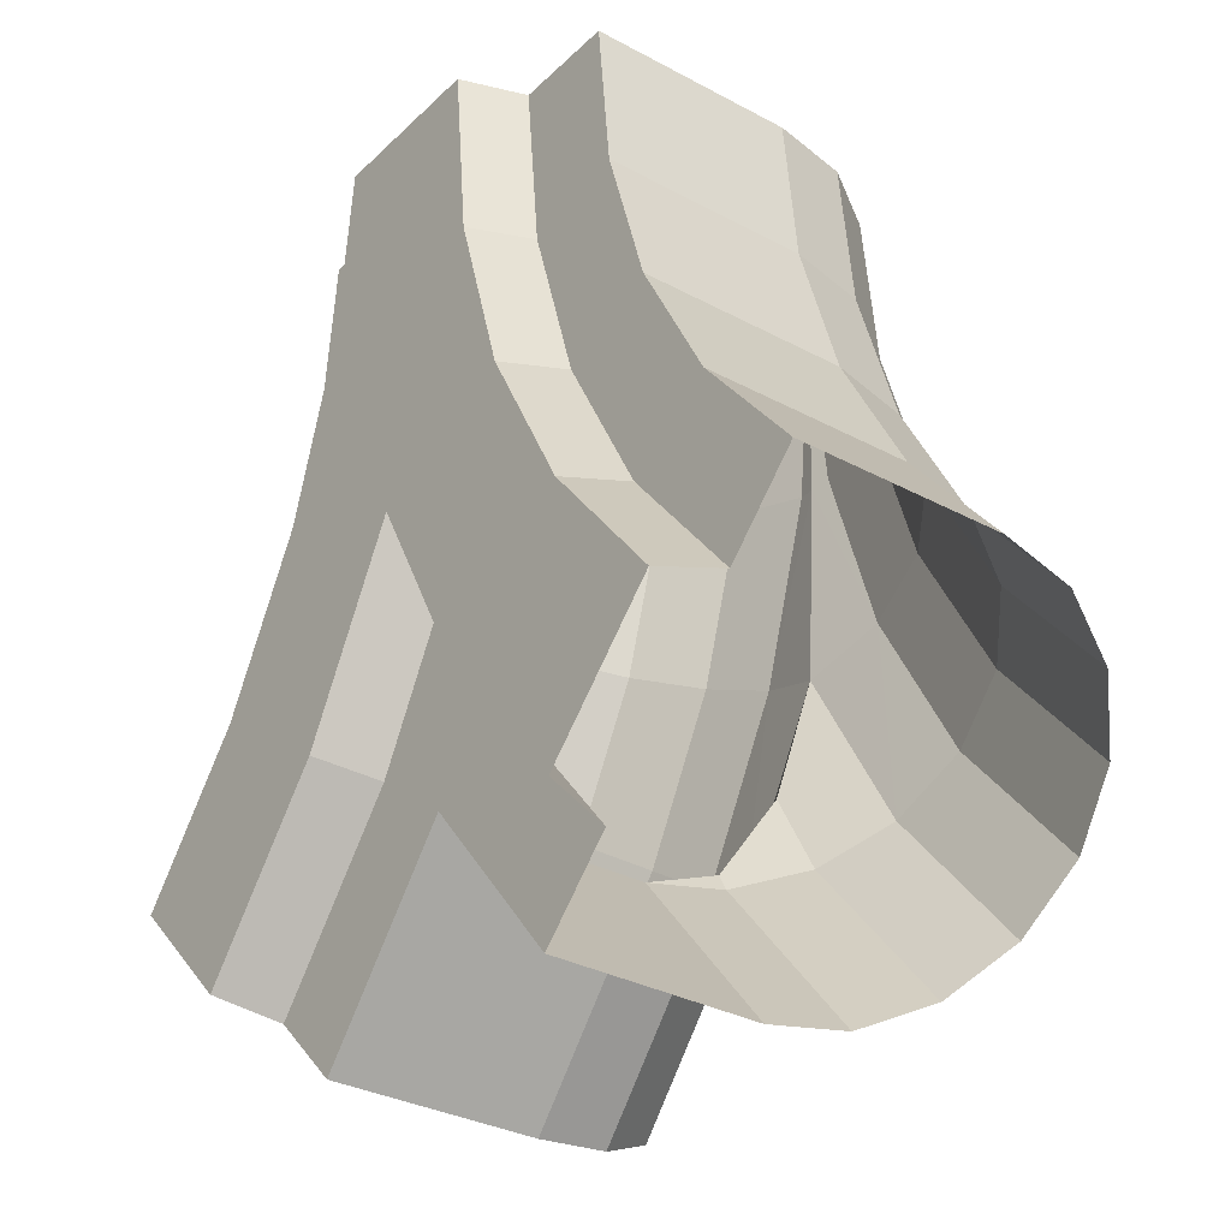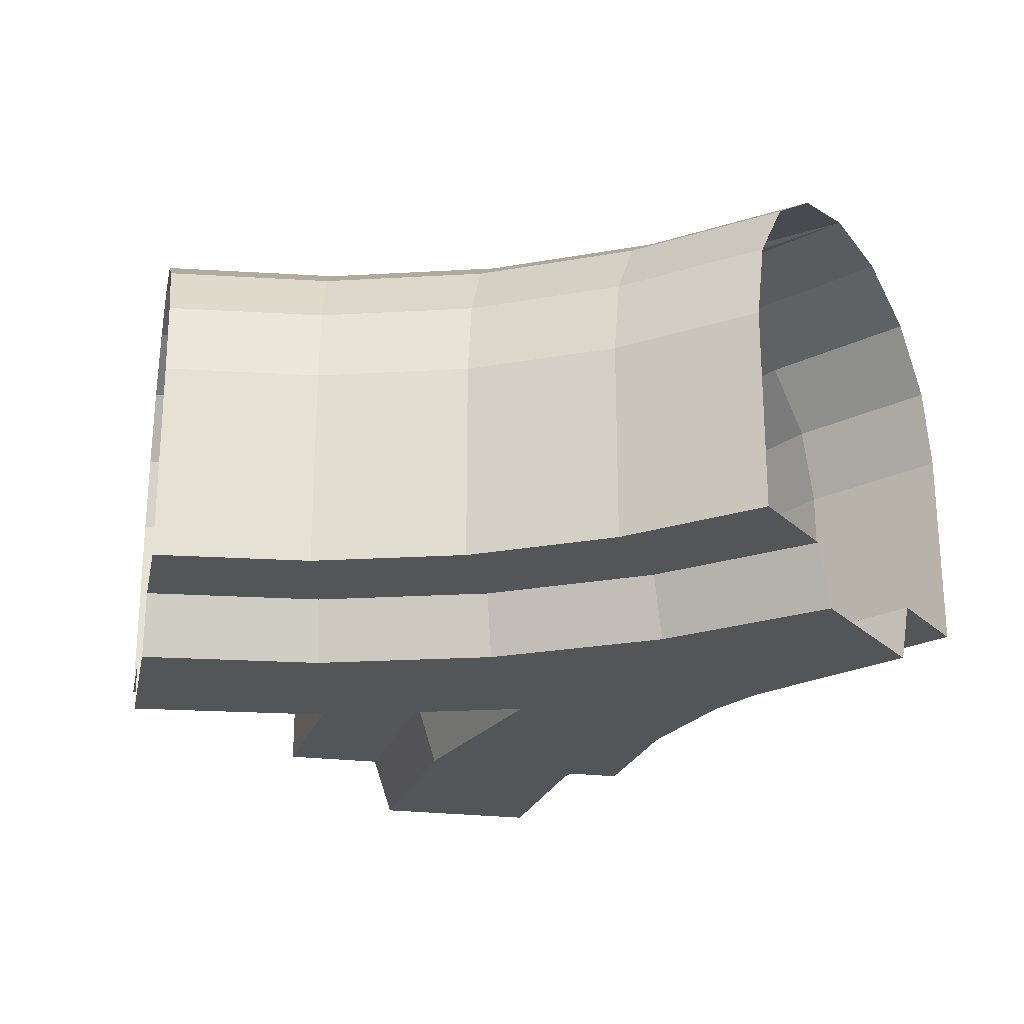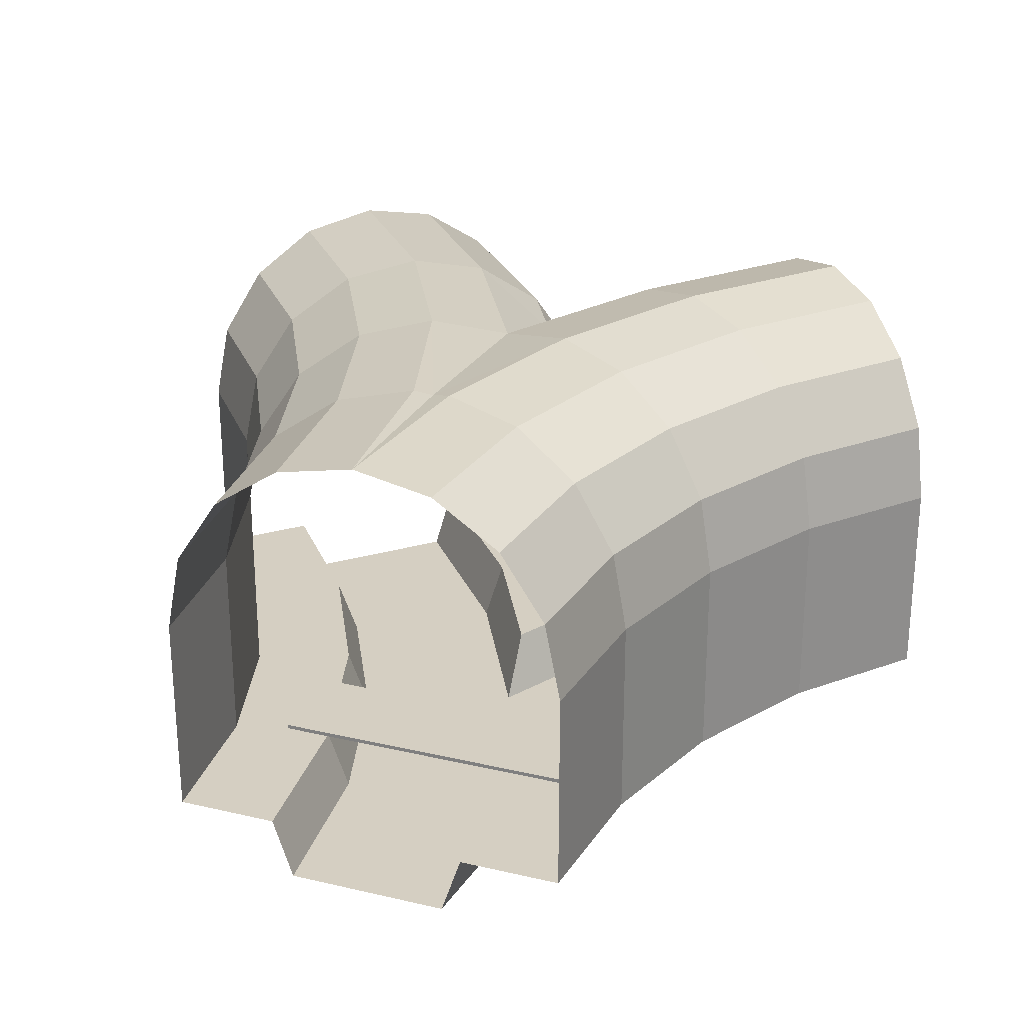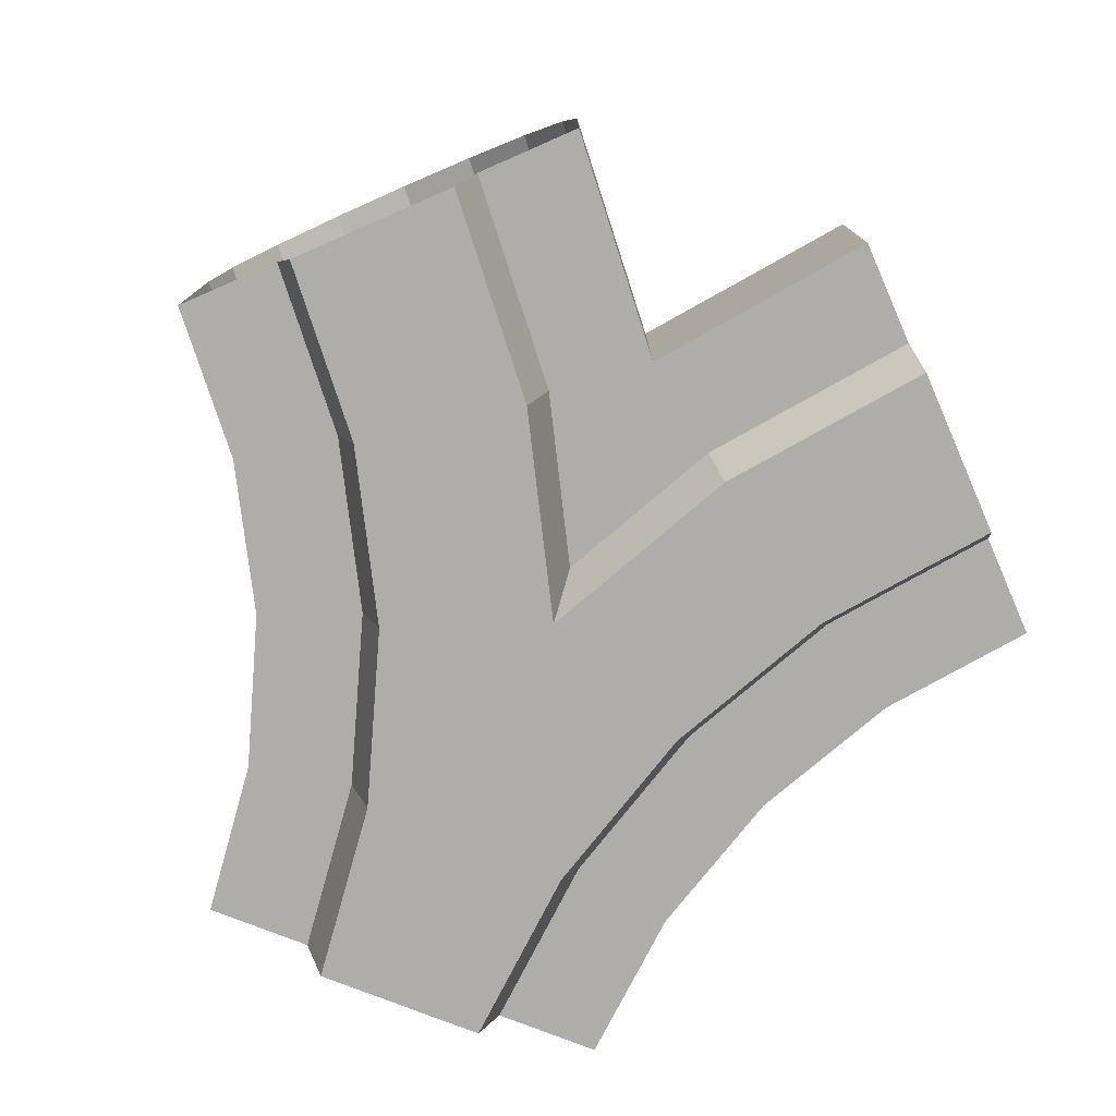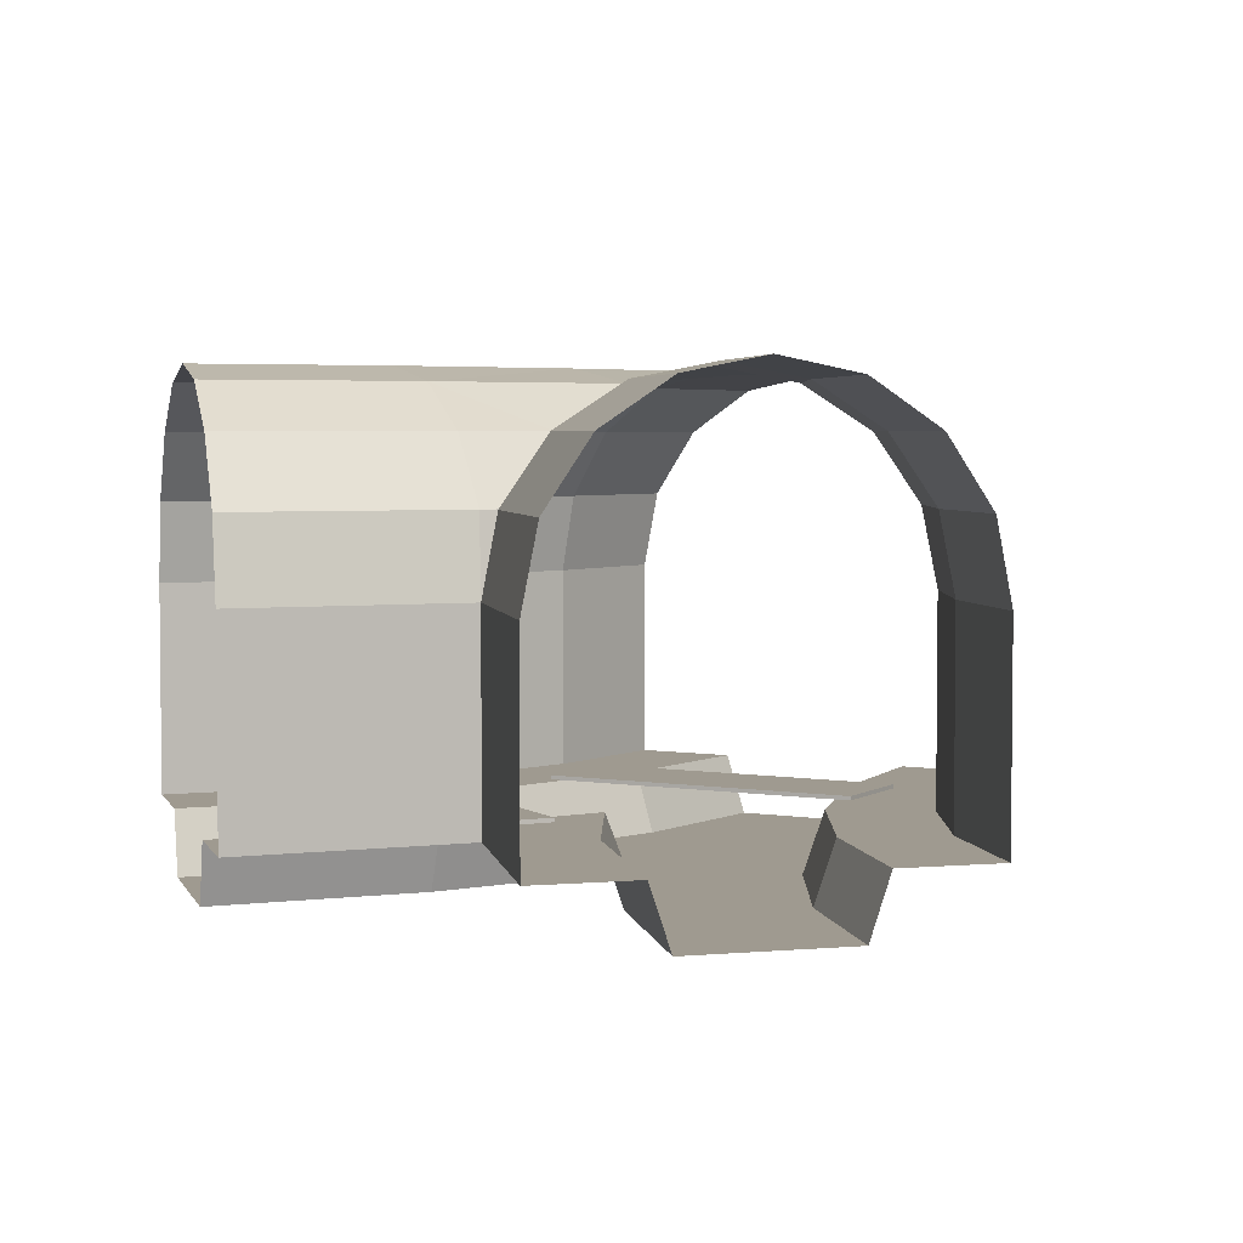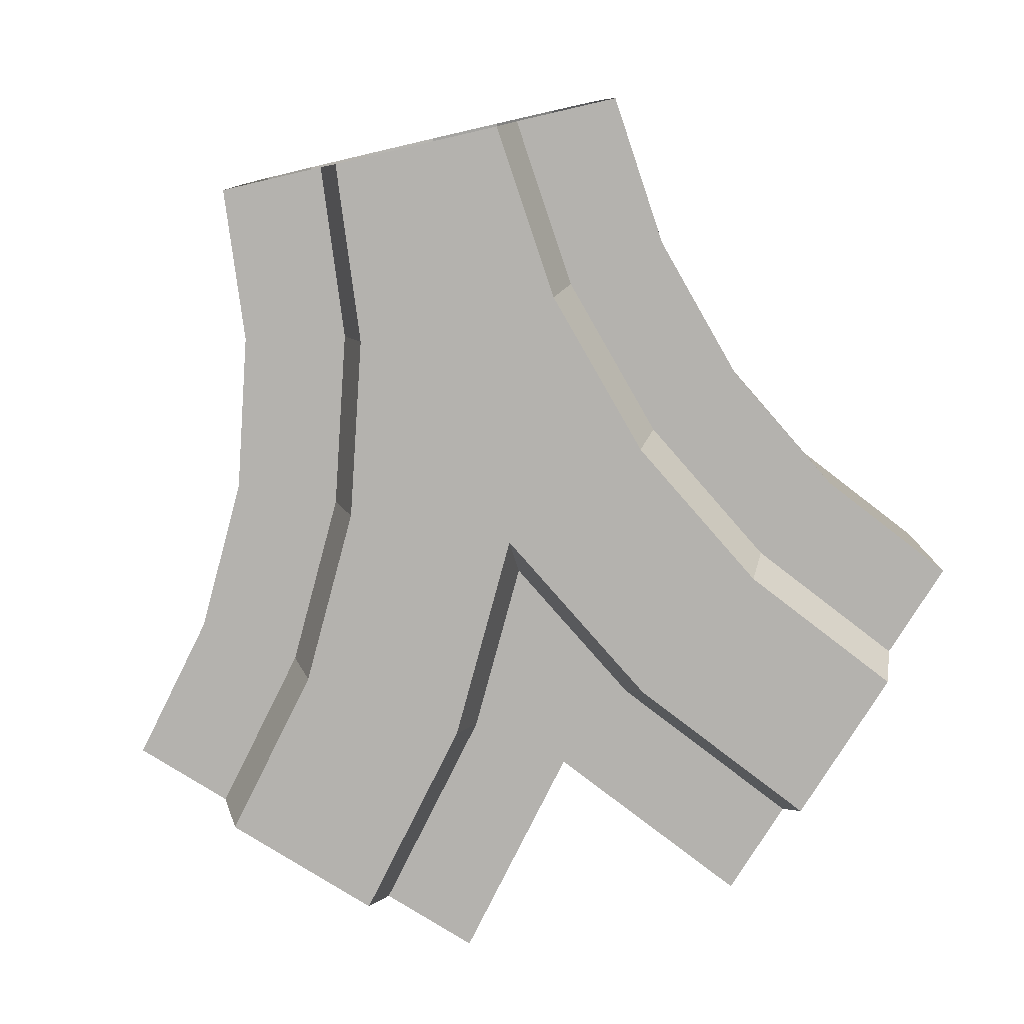
<metadata>
{"format":"obj","ext":"obj","renderer":"f3d","projection":"perspective","resolution":1024,"background":"white","views":[{"elev":-31.8,"azim":52.7,"up":"+Z"},{"elev":-24.0,"azim":-56.4,"up":"+Y"},{"elev":25.9,"azim":20.4,"up":"+Y"},{"elev":-77.3,"azim":158.6,"up":"+Y"},{"elev":3.9,"azim":-151.0,"up":"+Y"},{"elev":-79.7,"azim":13.0,"up":"+Y"}]}
</metadata>
<code>
o small_tunnel_turn_Yc
v 1 0 2
v 1 1 2
v 0.9239 1.383 2
v 0.7071 1.707 2
v 0.3827 1.924 2
v 0.5 0 2
v 0.4 -0.3 2
v 0.7071 0 -2.121
v 2.121 1 -0.7071
v 1.414 2 -1.414
v 1.914 1.707 -0.9142
v 1.144 1.924 -1.685
v 0.7609 1.383 -2.067
v 1.414 -0.3 -1.414
v 1.768 0 -1.061
v 1.131 -0.3 -1.697
v 1.074 -0 1.253
v 0.09278 2 1.058
v 1.074 1 1.253
v 0.4681 1.924 1.133
v 0.7863 1.707 1.196
v 0.9989 1.383 1.238
v 0.5832 -0 1.156
v 0.4851 -0.3 1.136
v 1.291 -0 0.5349
v 0.3675 2 0.1522
v 1.291 1 0.5349
v 0.7211 1.924 0.2987
v 1.021 1.707 0.4228
v 1.221 1.383 0.5058
v 0.8295 -0 0.3436
v 0.3675 -0.3 0.1522
v 0.7371 -0.3 0.3053
v 1.645 -1e-06 -0.127
v 0.8137 2 -0.6825
v 1.645 1 -0.127
v 1.132 1.924 -0.4699
v 1.402 1.707 -0.2897
v 1.582 1.383 -0.1693
v 0.04556 1.383 -1.196
v 0.2258 1.707 -1.075
v 0.4955 1.924 -0.8951
v 1.229 -1e-06 -0.4047
v 0.8137 -0.3 -0.6825
v 0.398 -1e-06 -0.9603
v 0.4811 -0.3 -0.9048
v 1.146 -0.3 -0.4603
v 2.121 -1e-06 -0.7071
v 1.685 1.924 -1.144
v 2.067 1.383 -0.7609
v 0.7071 1 -2.121
v 0.9142 1.707 -1.914
v 1.061 -1e-06 -1.768
v 1.697 -0.3 -1.131
v -1 0 2
v -1 1 2
v -0.9239 1.383 2
v -0.7071 1.707 2
v -0.3827 1.924 2
v 0 -0.3 2
v -0.5 0 2
v -0.4 -0.3 2
v -0 2 2
v -0.7071 0 -2.121
v -2.121 1 -0.7071
v -1.414 2 -1.414
v -1.914 1.707 -0.9142
v -1.144 1.924 -1.685
v -0.7609 1.383 -2.067
v -1.414 -0.3 -1.414
v -1.768 0 -1.061
v -1.131 -0.3 -1.697
v -1.074 -0 1.253
v -0.09278 2 1.058
v -1.074 1 1.253
v -0.4681 1.924 1.133
v -0.7863 1.707 1.196
v -0.9989 1.383 1.238
v -0.5832 -0 1.156
v -0.4851 -0.3 1.136
v -1.291 -0 0.5349
v -0.3675 2 0.1522
v -1.291 1 0.5349
v -0.7211 1.924 0.2987
v -1.021 1.707 0.4228
v -1.221 1.383 0.5058
v 0 1.924 0.005794
v -0.8295 -0 0.3436
v -0.3675 -0.3 0.1522
v -0.7371 -0.3 0.3053
v -1.645 -1e-06 -0.127
v -0.8137 2 -0.6825
v -1.645 1 -0.127
v -1.132 1.924 -0.4699
v -1.402 1.707 -0.2897
v -1.582 1.383 -0.1693
v -0.04556 1.383 -1.196
v -0.2258 1.707 -1.075
v -0.4955 1.924 -0.8951
v -1.229 -1e-06 -0.4047
v -0.8137 -0.3 -0.6825
v -0.398 -1e-06 -0.9603
v -0.4811 -0.3 -0.9048
v -1.146 -0.3 -0.4603
v -2.121 -1e-06 -0.7071
v -1.685 1.924 -1.144
v -2.067 1.383 -0.7609
v -0.7071 1 -2.121
v -0.9142 1.707 -1.914
v -1.061 -1e-06 -1.768
v -1.697 -0.3 -1.131
v 0 -0.3 1.04
v 0 1.981 1.04
v 0 1.707 -0.6529
v 0 1.383 -1.111
v 0 1 -1.26
v 0 -1e-06 -0.2157
v 0 -1e-06 -1.26
v 0 -0.3 -0.004595
v 0.3149 0.02 -1.016
v 0.03707 0.02 -0.6001
v 1.313 0.02 -0.3492
v 1.035 0.02 0.06655
v 0.3149 0 -1.016
v 0.03707 0 -0.6001
v 1.313 0 -0.3492
v 1.035 0 0.06655
v 0.8065 0 1.175
v 0.8065 0 0.6751
v 0.8065 0.02 1.175
v 0.8065 0.02 0.6751
v -0.8065 0.02 1.175
v -0.8065 0.02 0.6751
v -0.8065 0 1.175
v -0.8065 0 0.6751
f 17 27 25
f 18 28 20
f 20 29 21
f 25 23 17
f 21 30 22
f 19 30 27
f 31 24 23
f 43 33 31
f 26 42 35
f 47 32 33
f 25 36 34
f 26 37 28
f 28 38 29
f 34 31 25
f 29 39 30
f 27 39 36
f 38 50 39
f 46 53 45
f 36 50 9
f 44 16 46
f 42 52 12
f 43 54 47
f 41 13 52
f 35 12 10
f 47 14 44
f 36 48 34
f 37 10 49
f 38 49 11
f 34 15 43
f 32 24 33
f 119 112 32
f 4 22 3
f 3 19 2
f 24 60 7
f 23 7 6
f 18 63 113
f 1 19 17
f 63 20 5
f 5 21 4
f 17 6 1
f 82 113 74
f 115 41 114
f 116 40 115
f 45 118 117
f 46 117 119
f 119 44 46
f 114 99 98
f 116 13 40
f 53 118 45
f 8 116 118
f 73 83 75
f 84 74 76
f 85 76 77
f 79 81 73
f 86 77 78
f 75 86 78
f 80 88 79
f 90 100 88
f 82 99 87
f 89 104 90
f 81 93 83
f 94 82 84
f 95 84 85
f 88 91 81
f 96 85 86
f 83 96 86
f 107 95 96
f 103 110 72
f 93 107 96
f 101 72 70
f 99 109 98
f 100 111 71
f 98 69 97
f 92 68 99
f 104 70 111
f 105 93 91
f 94 66 92
f 95 106 94
f 91 71 105
f 80 89 90
f 119 89 112
f 78 58 57
f 75 57 56
f 60 80 62
f 62 79 61
f 74 113 63
f 55 75 56
f 76 63 59
f 77 59 58
f 61 73 55
f 26 113 87
f 115 98 97
f 116 115 97
f 102 117 118
f 103 117 102
f 101 119 103
f 42 114 41
f 116 69 108
f 118 110 102
f 116 64 118
f 126 120 122
f 121 127 123
f 127 122 123
f 124 121 120
f 126 125 124
f 128 131 130
f 130 133 132
f 128 132 134
f 135 128 134
f 122 121 123
f 131 135 133
f 135 132 133
f 17 19 27
f 18 26 28
f 20 28 29
f 25 31 23
f 21 29 30
f 19 22 30
f 31 33 24
f 43 47 33
f 26 87 42
f 47 44 32
f 25 27 36
f 26 35 37
f 28 37 38
f 34 43 31
f 29 38 39
f 27 30 39
f 38 11 50
f 46 16 53
f 36 39 50
f 44 14 16
f 42 41 52
f 43 15 54
f 41 40 13
f 35 42 12
f 47 54 14
f 36 9 48
f 37 35 10
f 38 37 49
f 34 48 15
f 32 112 24
f 4 21 22
f 3 22 19
f 24 112 60
f 23 24 7
f 1 2 19
f 63 18 20
f 5 20 21
f 17 23 6
f 82 87 113
f 115 40 41
f 46 45 117
f 119 32 44
f 114 87 99
f 116 51 13
f 53 8 118
f 8 51 116
f 73 81 83
f 84 82 74
f 85 84 76
f 79 88 81
f 86 85 77
f 75 83 86
f 80 90 88
f 90 104 100
f 82 92 99
f 89 101 104
f 81 91 93
f 94 92 82
f 95 94 84
f 88 100 91
f 96 95 85
f 83 93 96
f 107 67 95
f 103 102 110
f 93 65 107
f 101 103 72
f 99 68 109
f 100 104 111
f 98 109 69
f 92 66 68
f 104 101 70
f 105 65 93
f 94 106 66
f 95 67 106
f 91 100 71
f 80 112 89
f 78 77 58
f 75 78 57
f 60 112 80
f 62 80 79
f 55 73 75
f 76 74 63
f 77 76 59
f 61 79 73
f 26 18 113
f 115 114 98
f 103 119 117
f 101 89 119
f 42 87 114
f 116 97 69
f 118 64 110
f 116 108 64
f 126 124 120
f 121 125 127
f 127 126 122
f 124 125 121
f 126 127 125
f 128 129 131
f 130 131 133
f 128 130 132
f 135 129 128
f 122 120 121
f 131 129 135
f 135 134 132

</code>
